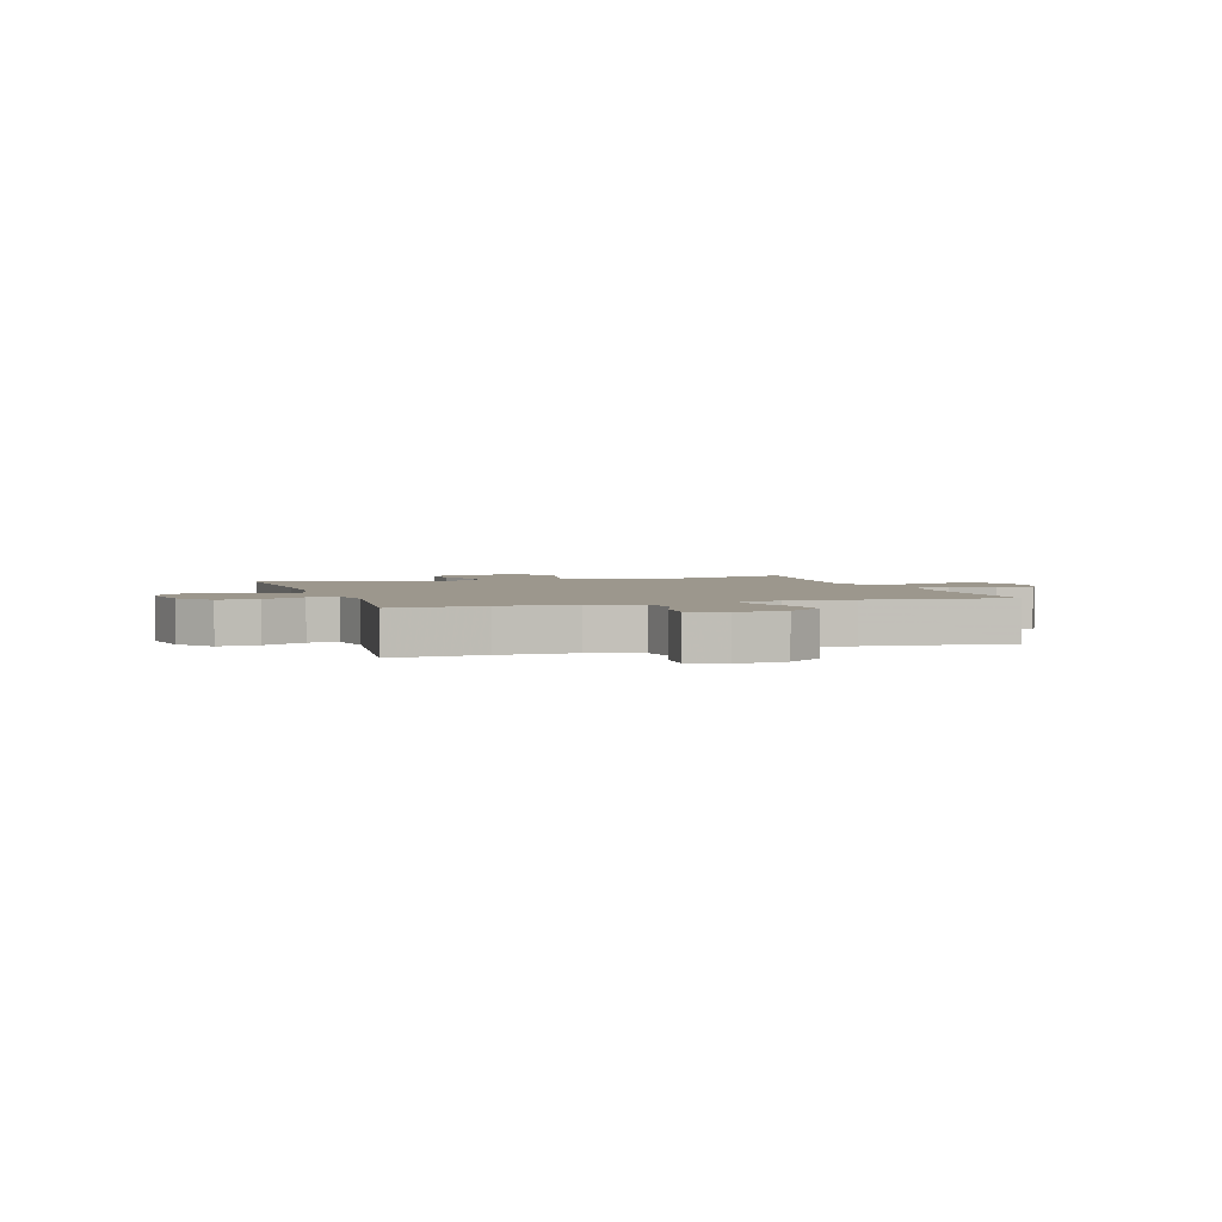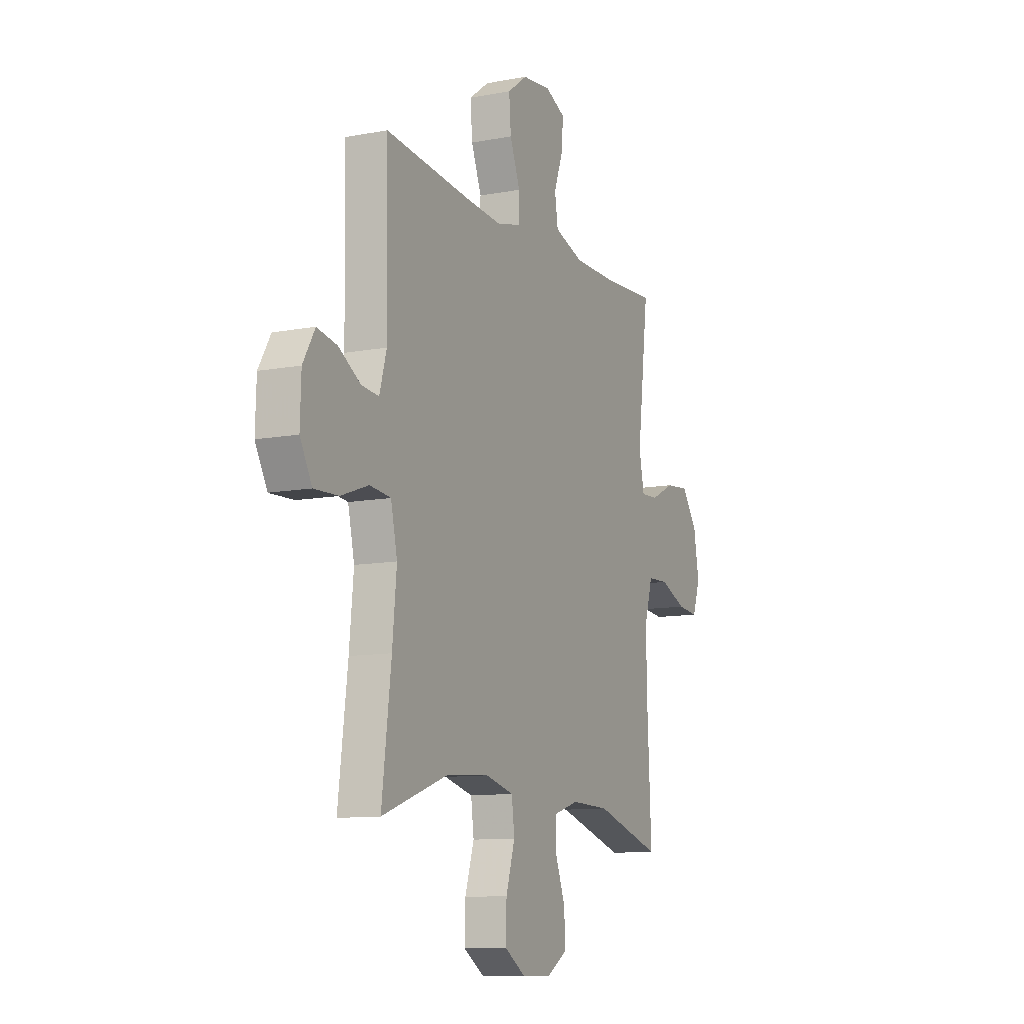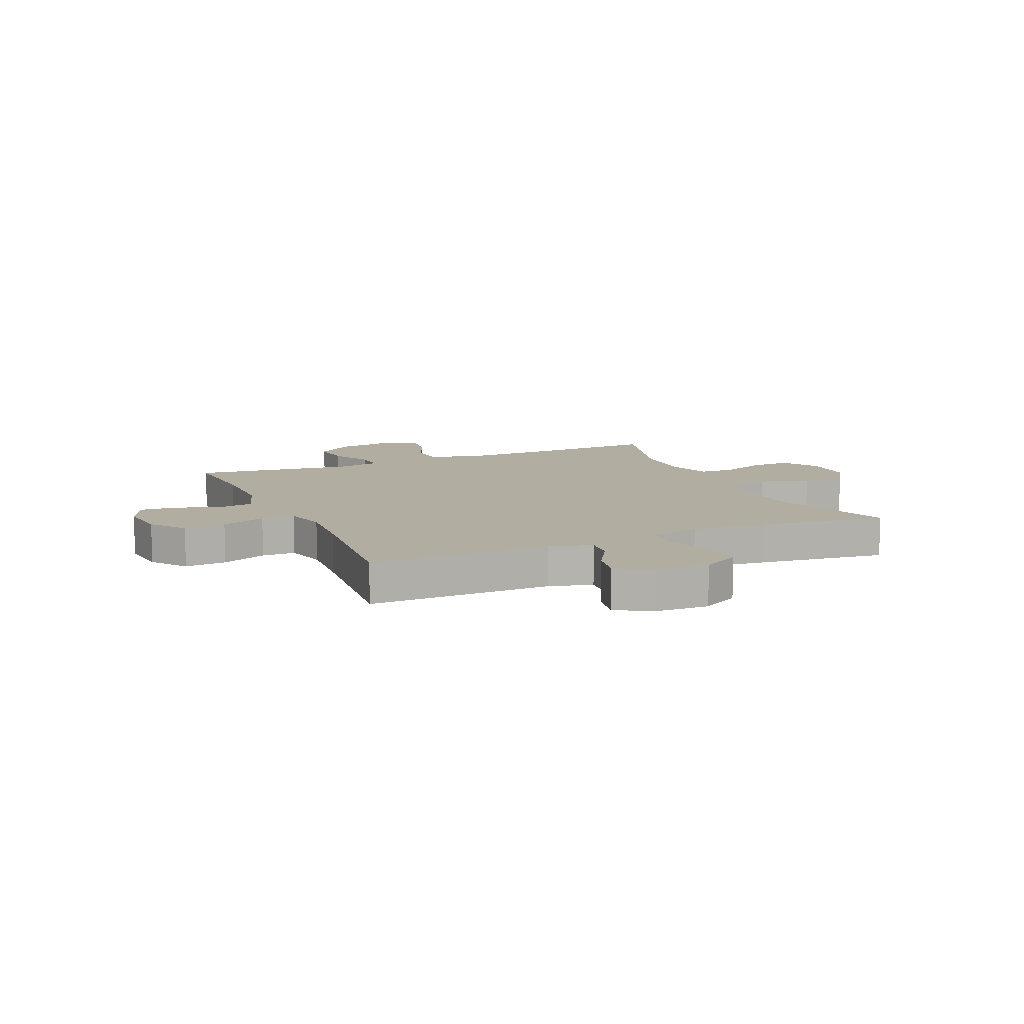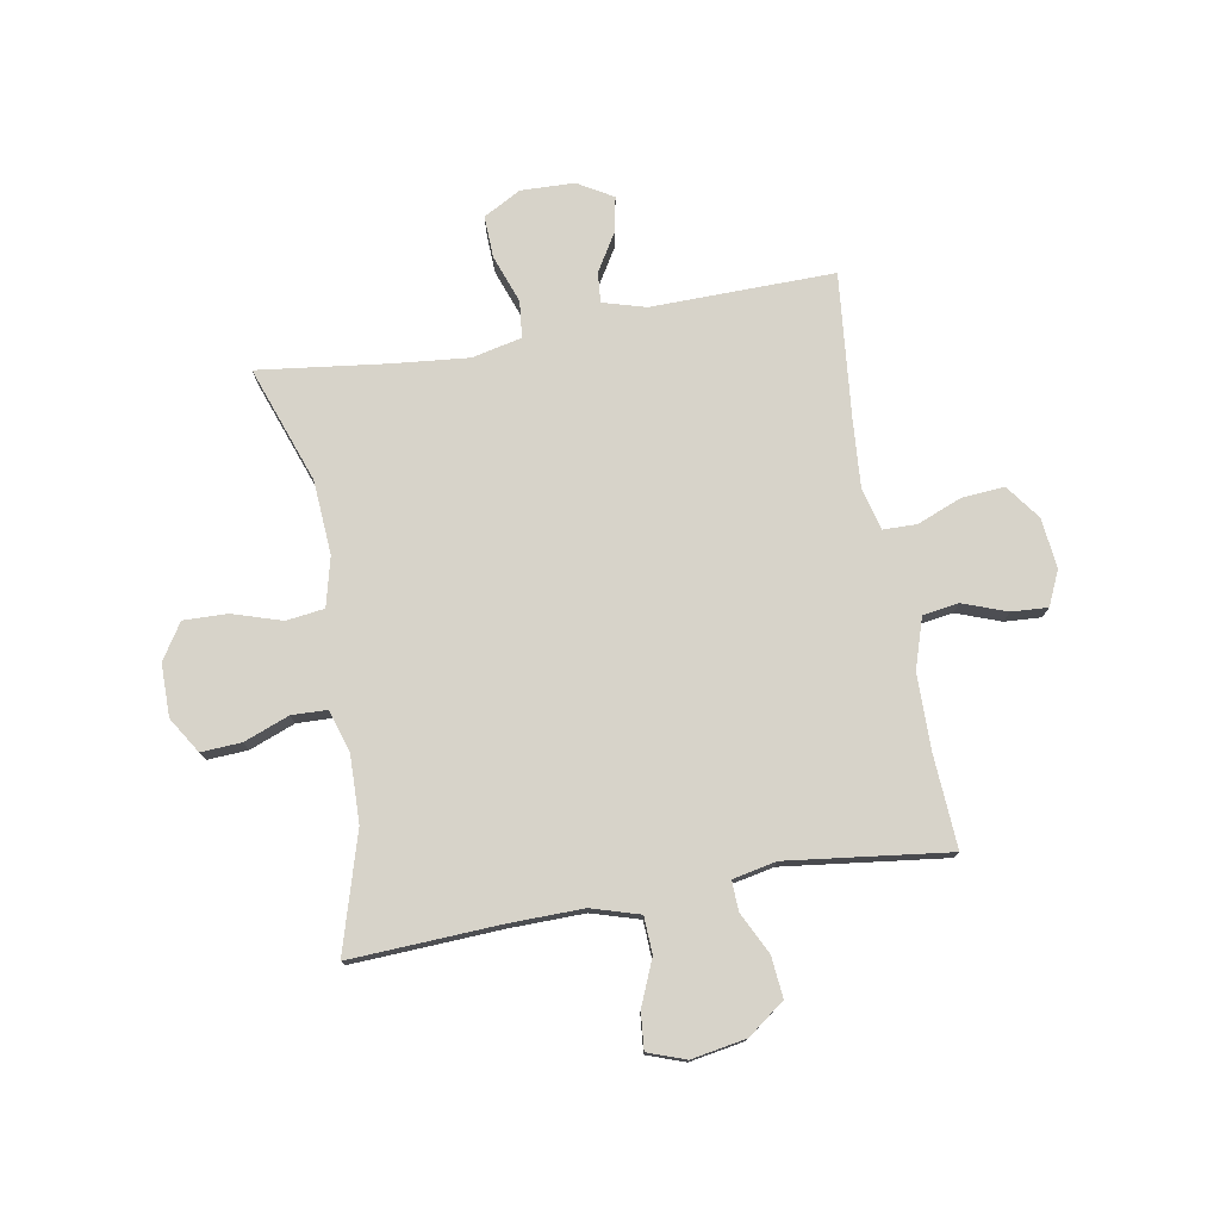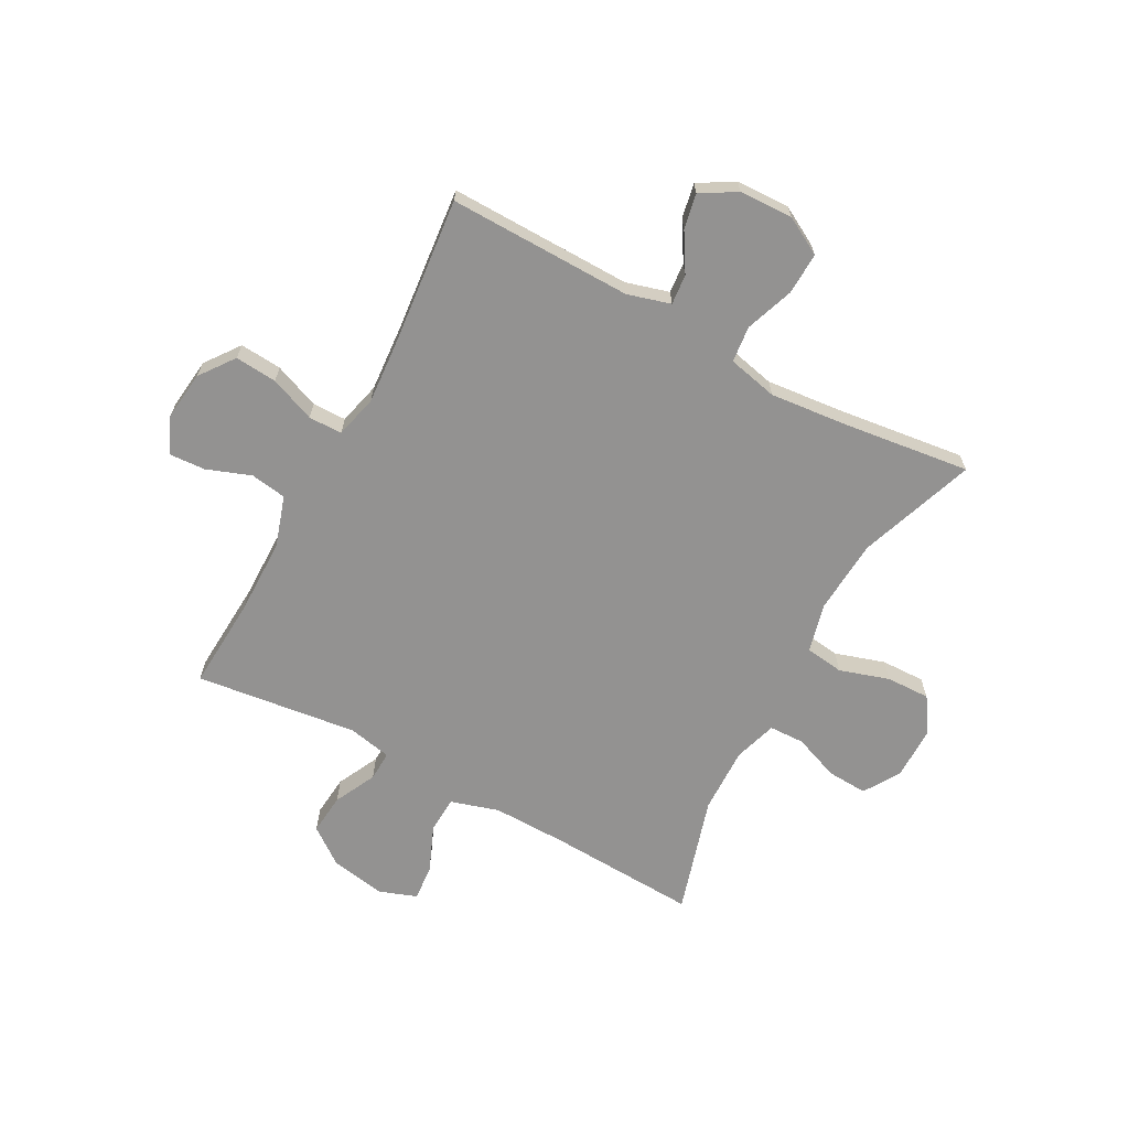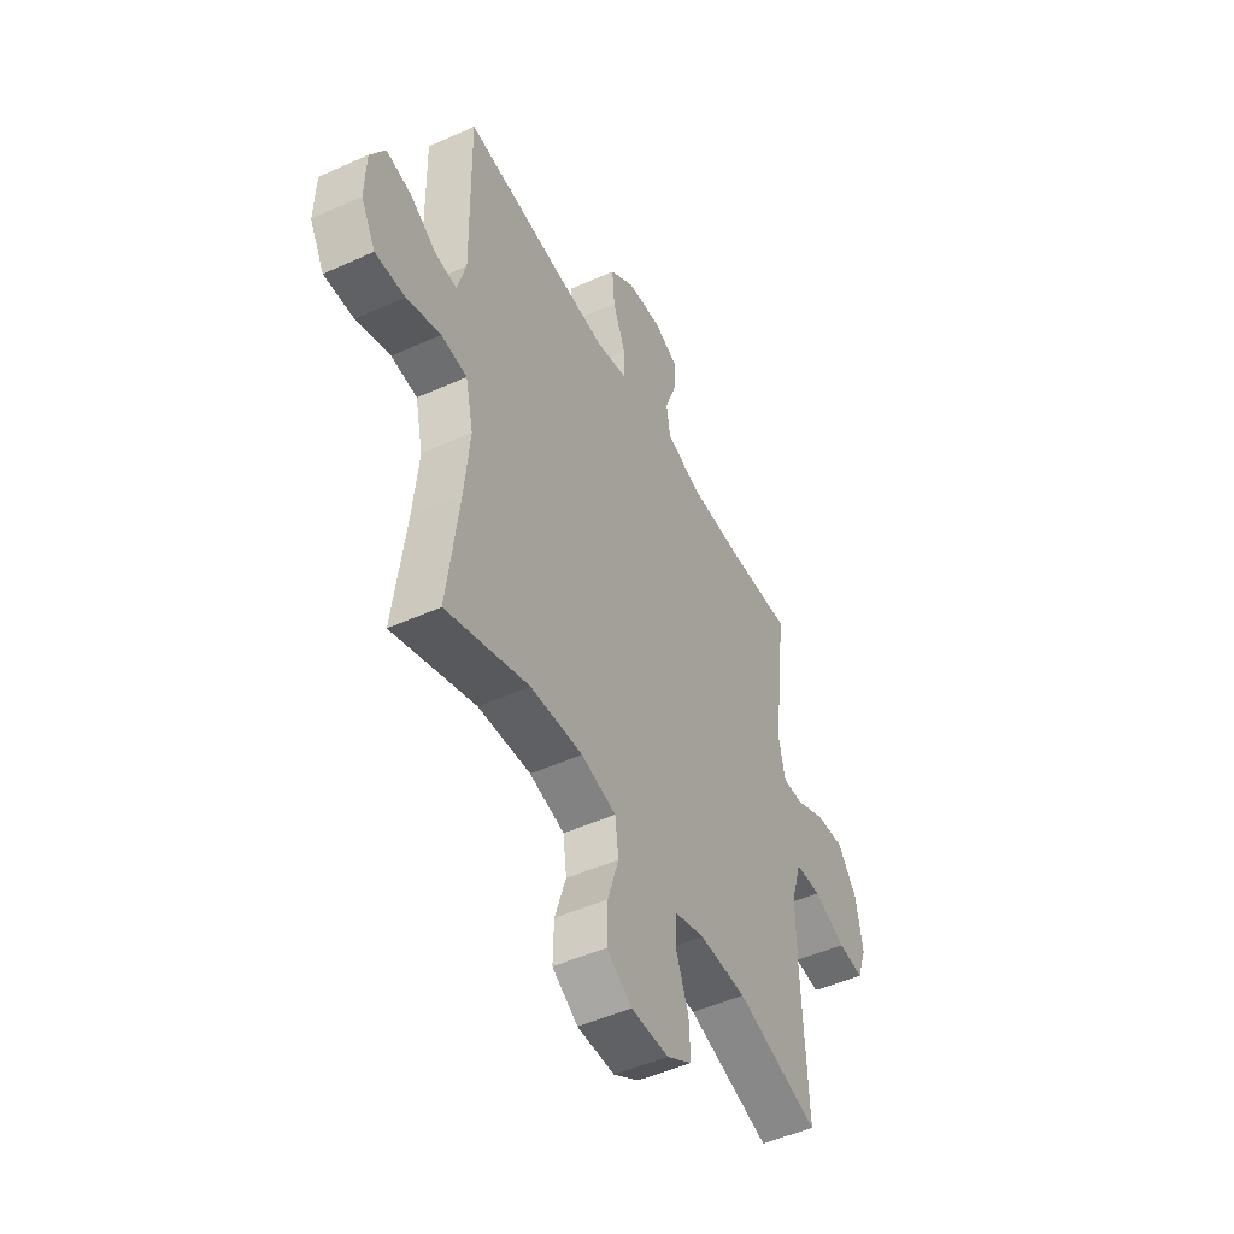
<metadata>
{"format":"obj","ext":"obj","renderer":"f3d","projection":"perspective","resolution":1024,"background":"white","views":[{"elev":2.9,"azim":-18.0,"up":"+Y"},{"elev":-10.8,"azim":115.2,"up":"+Z"},{"elev":10.4,"azim":66.2,"up":"+Y"},{"elev":76.4,"azim":-100.0,"up":"+Y"},{"elev":-66.5,"azim":61.6,"up":"+Y"},{"elev":-49.1,"azim":116.6,"up":"+Z"}]}
</metadata>
<code>
v 0.5 0.07 0.5
v 0.495 0.07 0.173
v 0.517 0.07 0.096
v 0.571 0.07 0.101
v 0.639 0.07 0.142
v 0.701 0.07 0.154
v 0.738 0.07 0.091
v 0.741 0.07 -0.005
v 0.704 0.07 -0.072
v 0.629 0.07 -0.069
v 0.543 0.07 -0.038
v 0.478 0.07 -0.045
v 0.458 0.07 -0.134
v 0.471 0.07 -0.268
v 0.5 0.07 -0.5
v 0.292 0.07 -0.426
v 0.16 0.07 -0.417
v 0.072 0.07 -0.439
v 0.063 0.07 -0.507
v 0.091 0.07 -0.596
v 0.093 0.07 -0.674
v 0.029 0.07 -0.715
v -0.065 0.07 -0.715
v -0.129 0.07 -0.675
v -0.125 0.07 -0.603
v -0.094 0.07 -0.522
v -0.096 0.07 -0.459
v -0.172 0.07 -0.435
v -0.291 0.07 -0.438
v -0.5 0.07 -0.5
v -0.487 0.07 -0.233
v -0.485 0.07 -0.101
v -0.511 0.07 -0.015
v -0.577 0.07 -0.012
v -0.658 0.07 -0.046
v -0.723 0.07 -0.052
v -0.747 0.07 0.015
v -0.73 0.07 0.113
v -0.681 0.07 0.179
v -0.608 0.07 0.172
v -0.533 0.07 0.135
v -0.48 0.07 0.133
v -0.464 0.07 0.211
v -0.5 0.07 0.5
v -0.335 0.07 0.49
v -0.199 0.07 0.491
v -0.109 0.07 0.52
v -0.099 0.07 0.584
v -0.128 0.07 0.663
v -0.132 0.07 0.728
v -0.07 0.07 0.756
v 0.02 0.07 0.746
v 0.082 0.07 0.7
v 0.076 0.07 0.625
v 0.044 0.07 0.544
v 0.045 0.07 0.484
v 0.121 0.07 0.465
v 0.24 0.07 0.474
v 0.5 0 0.5
v 0.495 0 0.173
v 0.517 0 0.096
v 0.571 0 0.101
v 0.639 0 0.142
v 0.701 0 0.154
v 0.738 0 0.091
v 0.741 0 -0.005
v 0.704 0 -0.072
v 0.629 0 -0.069
v 0.543 0 -0.038
v 0.478 0 -0.045
v 0.458 0 -0.134
v 0.471 0 -0.268
v 0.5 0 -0.5
v 0.292 0 -0.426
v 0.16 0 -0.417
v 0.072 0 -0.439
v 0.063 0 -0.507
v 0.091 0 -0.596
v 0.093 0 -0.674
v 0.029 0 -0.715
v -0.065 0 -0.715
v -0.129 0 -0.675
v -0.125 0 -0.603
v -0.094 0 -0.522
v -0.096 0 -0.459
v -0.172 0 -0.435
v -0.291 0 -0.438
v -0.5 0 -0.5
v -0.487 0 -0.233
v -0.485 0 -0.101
v -0.511 0 -0.015
v -0.577 0 -0.012
v -0.658 0 -0.046
v -0.723 0 -0.052
v -0.747 0 0.015
v -0.73 0 0.113
v -0.681 0 0.179
v -0.608 0 0.172
v -0.533 0 0.135
v -0.48 0 0.133
v -0.464 0 0.211
v -0.5 0 0.5
v -0.335 0 0.49
v -0.199 0 0.491
v -0.109 0 0.52
v -0.099 0 0.584
v -0.128 0 0.663
v -0.132 0 0.728
v -0.07 0 0.756
v 0.02 0 0.746
v 0.082 0 0.7
v 0.076 0 0.625
v 0.044 0 0.544
v 0.045 0 0.484
v 0.121 0 0.465
v 0.24 0 0.474
f 52 53 54 55
f 52 55 56
f 51 52 56
f 48 49 50 51
f 47 48 51 56
f 46 47 56 57
f 43 44 45
f 42 43 45 46
f 38 39 40 41
f 38 41 42
f 37 38 42
f 34 35 36 37
f 33 34 37 42
f 32 33 42 46
f 29 30 31
f 28 29 31 32
f 27 28 32 46
f 23 24 25 26
f 23 26 27
f 19 20 21 22
f 18 19 22 23
f 14 15 16
f 13 14 16 17
f 12 13 17 18
f 8 9 10 11
f 8 11 12
f 7 8 12
f 4 5 6 7
f 3 4 7 12
f 2 3 12 18
f 58 1 2 18
f 23 27 46 57
f 18 23 57 58
f 113 112 111 110
f 114 113 110
f 114 110 109
f 109 108 107 106
f 114 109 106 105
f 115 114 105 104
f 103 102 101
f 104 103 101 100
f 99 98 97 96
f 100 99 96
f 100 96 95
f 95 94 93 92
f 100 95 92 91
f 104 100 91 90
f 89 88 87
f 90 89 87 86
f 104 90 86 85
f 84 83 82 81
f 85 84 81
f 80 79 78 77
f 81 80 77 76
f 74 73 72
f 75 74 72 71
f 76 75 71 70
f 69 68 67 66
f 70 69 66
f 70 66 65
f 65 64 63 62
f 70 65 62 61
f 76 70 61 60
f 76 60 59 116
f 115 104 85 81
f 116 115 81 76
f 1 59 60 2
f 2 60 61 3
f 3 61 62 4
f 4 62 63 5
f 5 63 64 6
f 6 64 65 7
f 7 65 66 8
f 8 66 67 9
f 9 67 68 10
f 10 68 69 11
f 11 69 70 12
f 12 70 71 13
f 13 71 72 14
f 14 72 73 15
f 15 73 74 16
f 16 74 75 17
f 17 75 76 18
f 18 76 77 19
f 19 77 78 20
f 20 78 79 21
f 21 79 80 22
f 22 80 81 23
f 23 81 82 24
f 24 82 83 25
f 25 83 84 26
f 26 84 85 27
f 27 85 86 28
f 28 86 87 29
f 29 87 88 30
f 30 88 89 31
f 31 89 90 32
f 32 90 91 33
f 33 91 92 34
f 34 92 93 35
f 35 93 94 36
f 36 94 95 37
f 37 95 96 38
f 38 96 97 39
f 39 97 98 40
f 40 98 99 41
f 41 99 100 42
f 42 100 101 43
f 43 101 102 44
f 44 102 103 45
f 45 103 104 46
f 46 104 105 47
f 47 105 106 48
f 48 106 107 49
f 49 107 108 50
f 50 108 109 51
f 51 109 110 52
f 52 110 111 53
f 53 111 112 54
f 54 112 113 55
f 55 113 114 56
f 56 114 115 57
f 57 115 116 58
f 58 116 59 1

</code>
